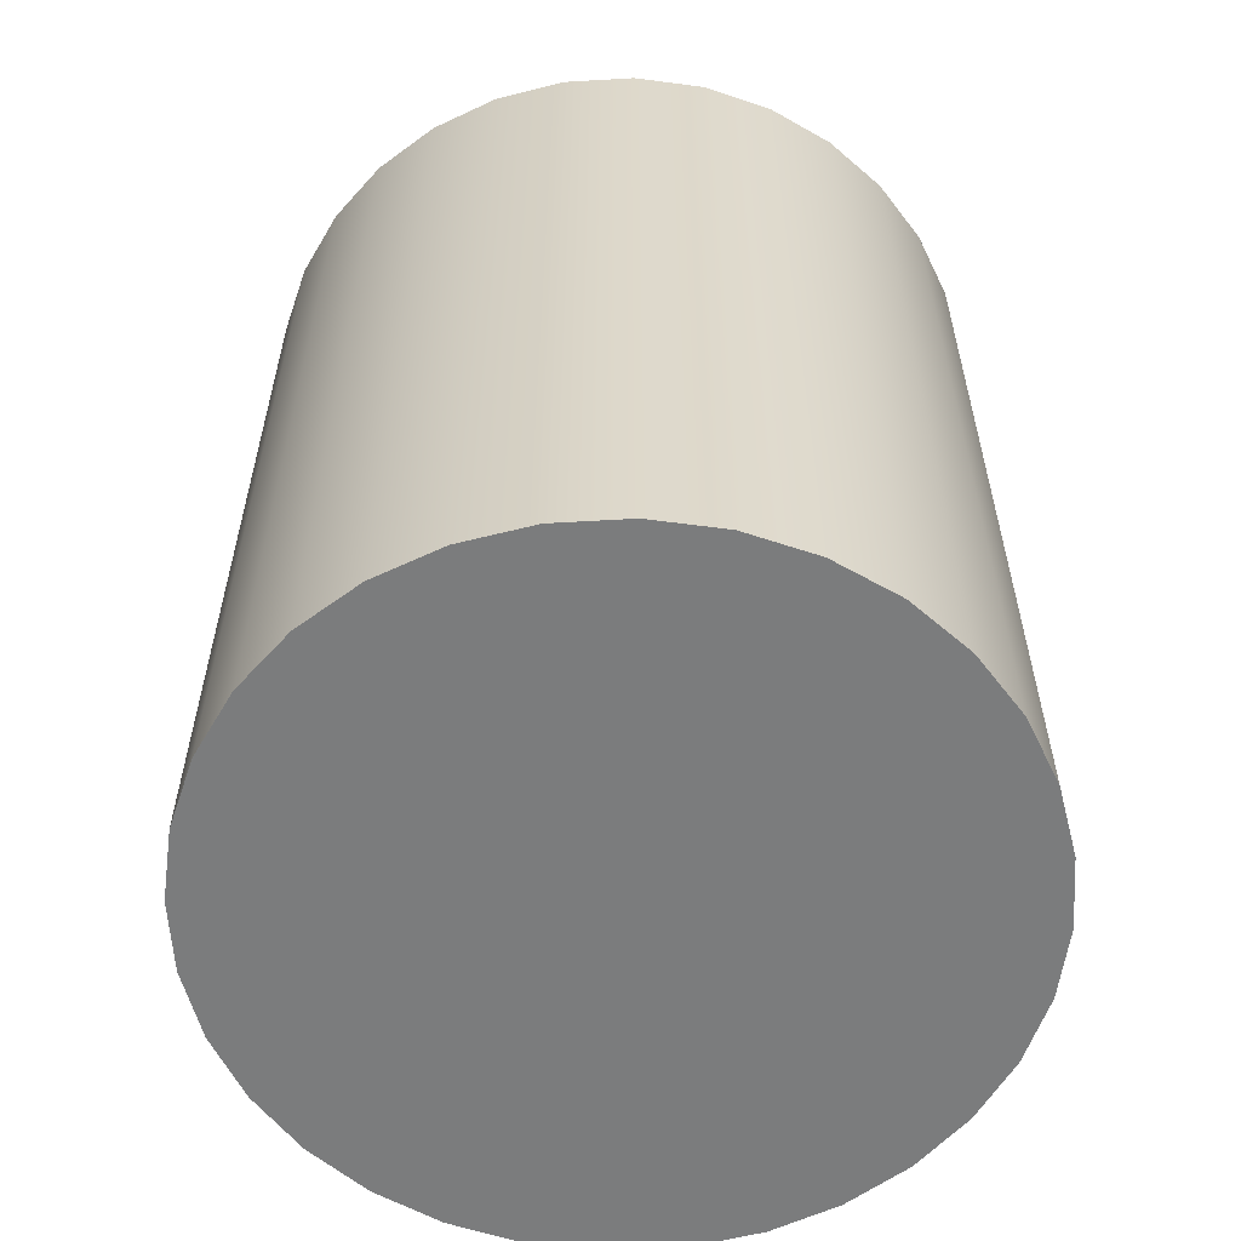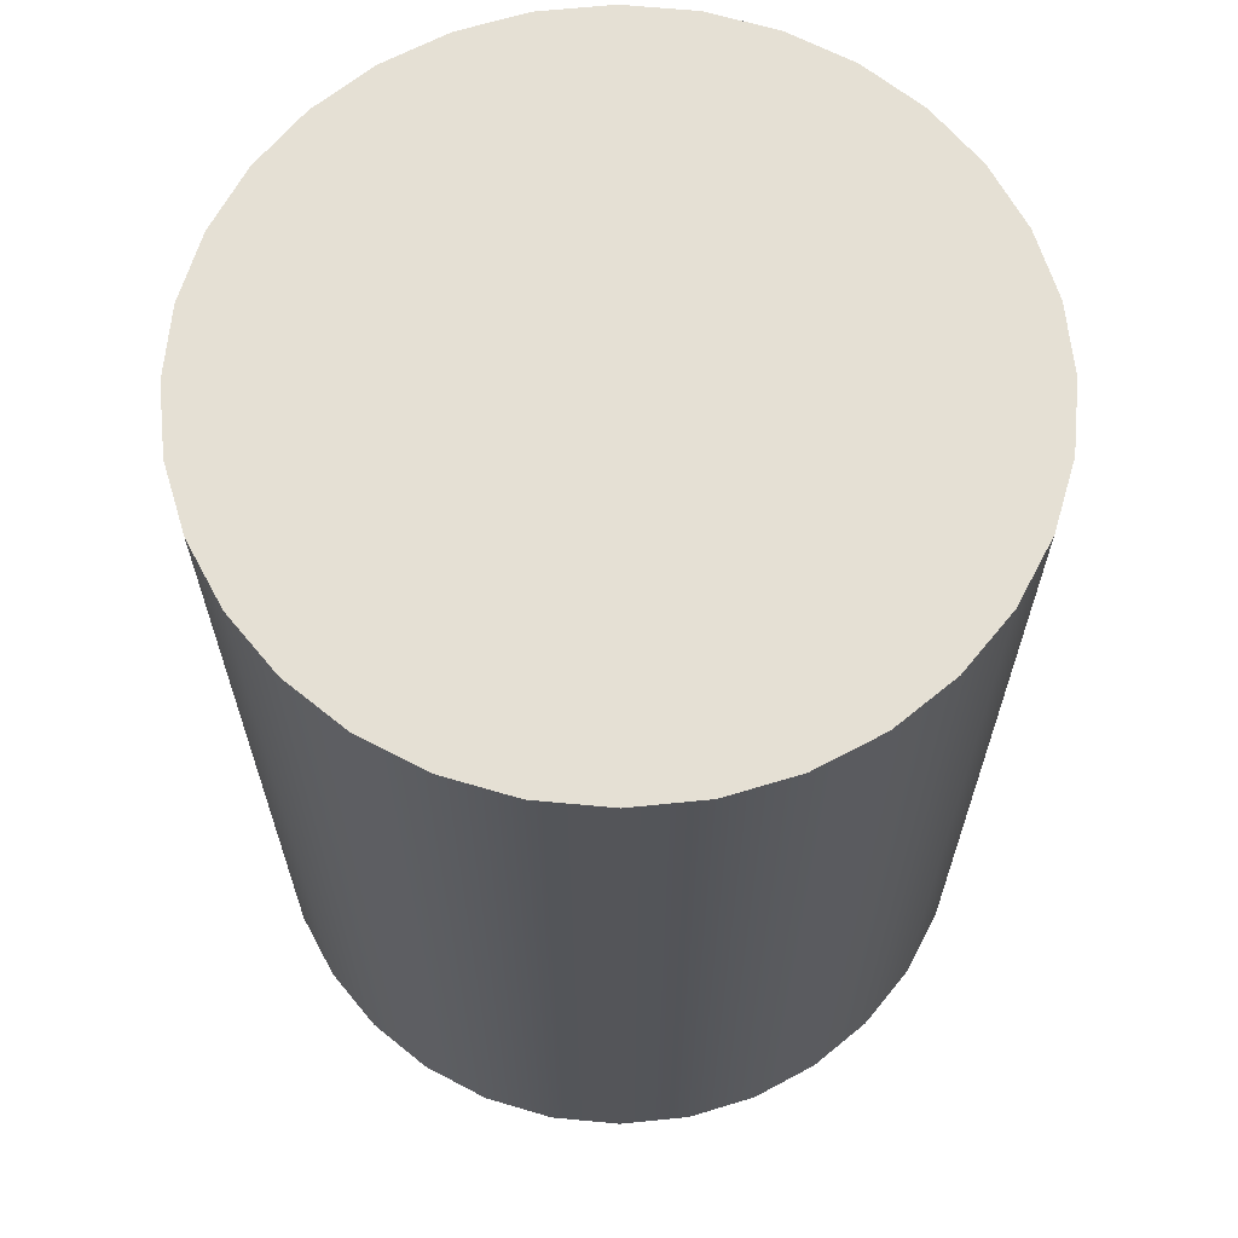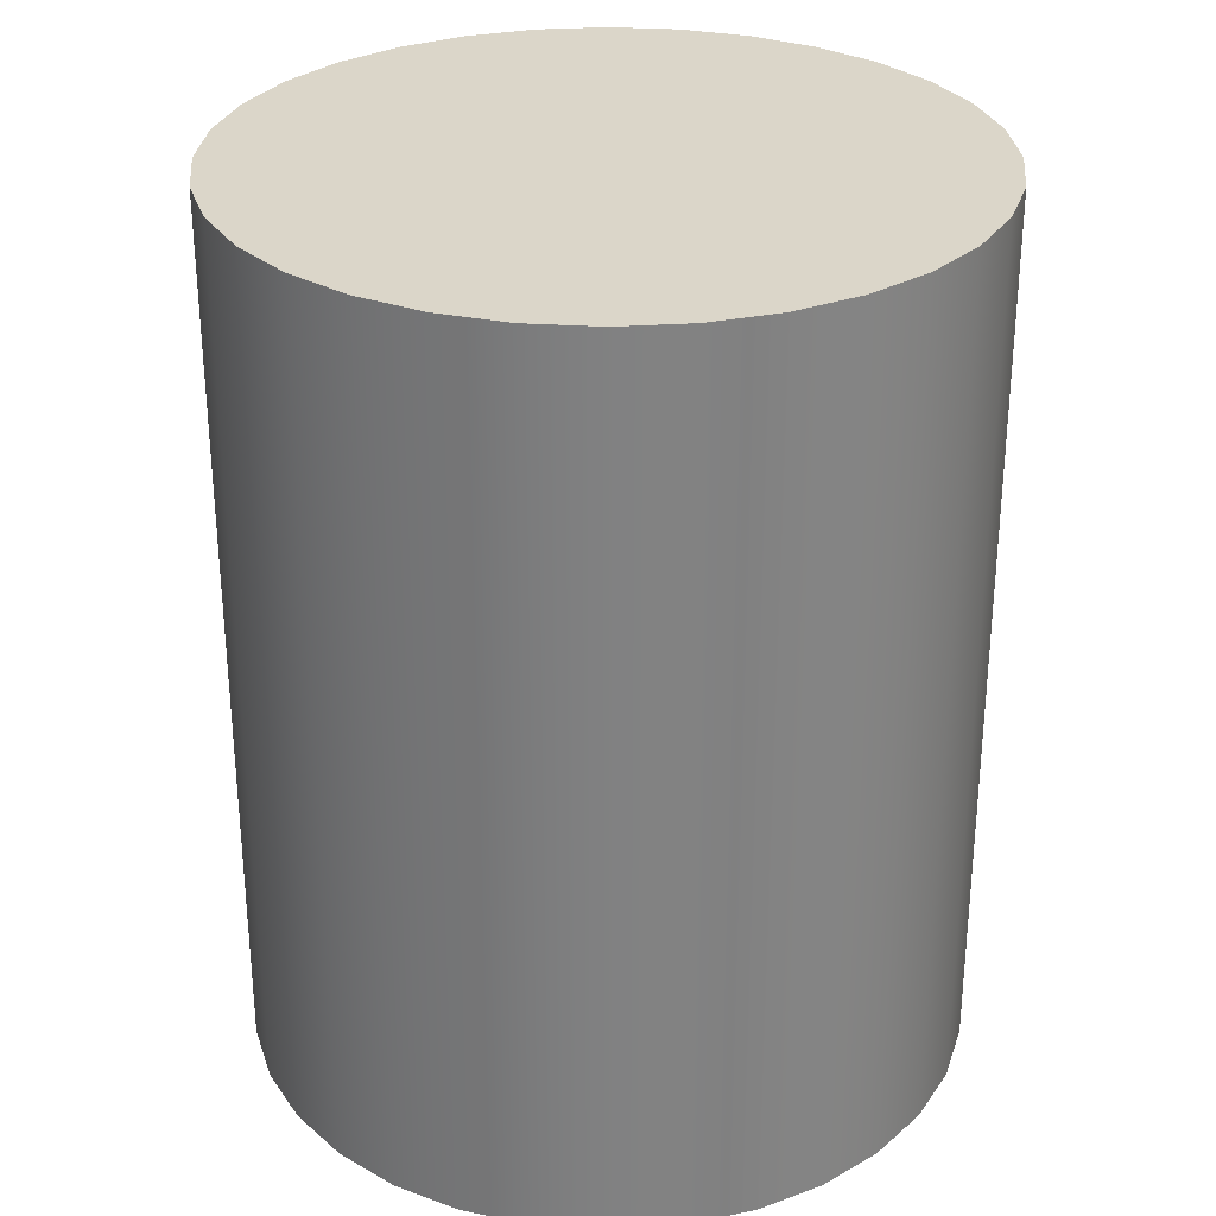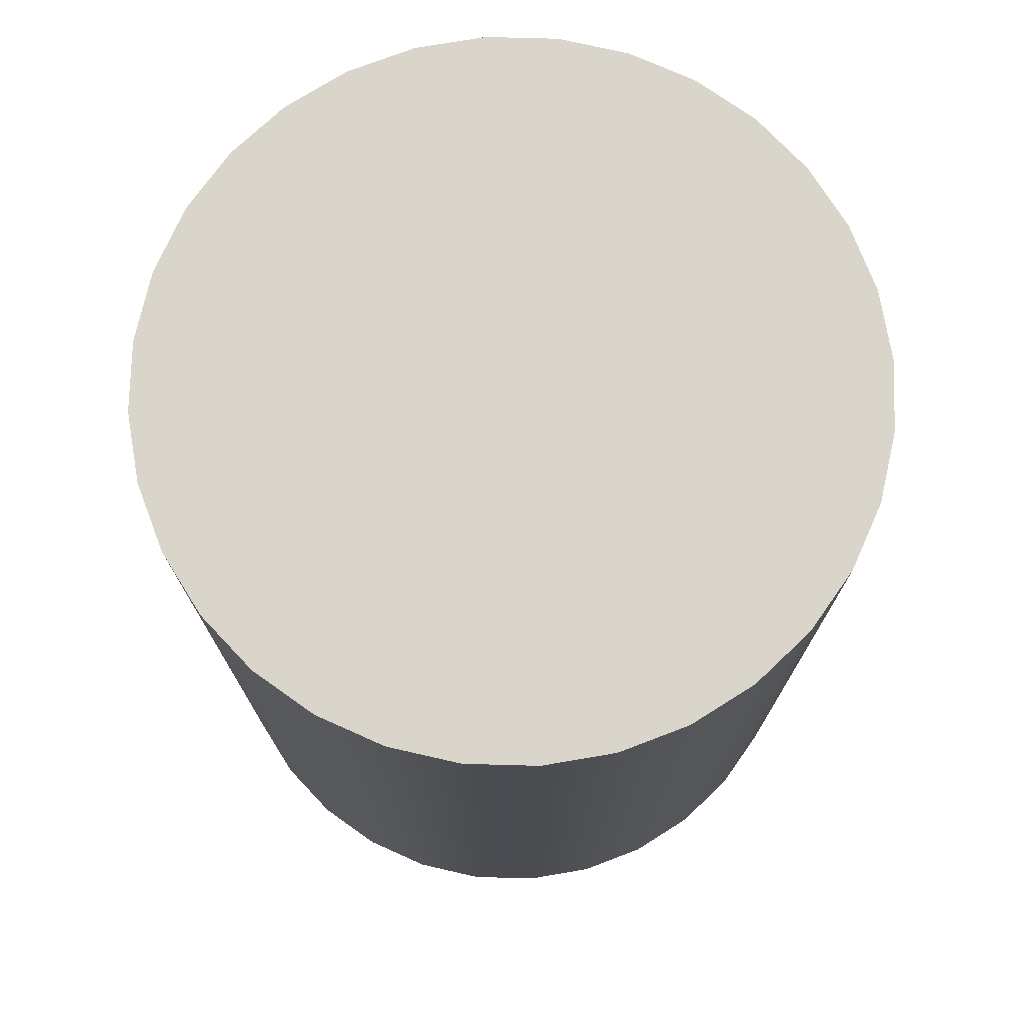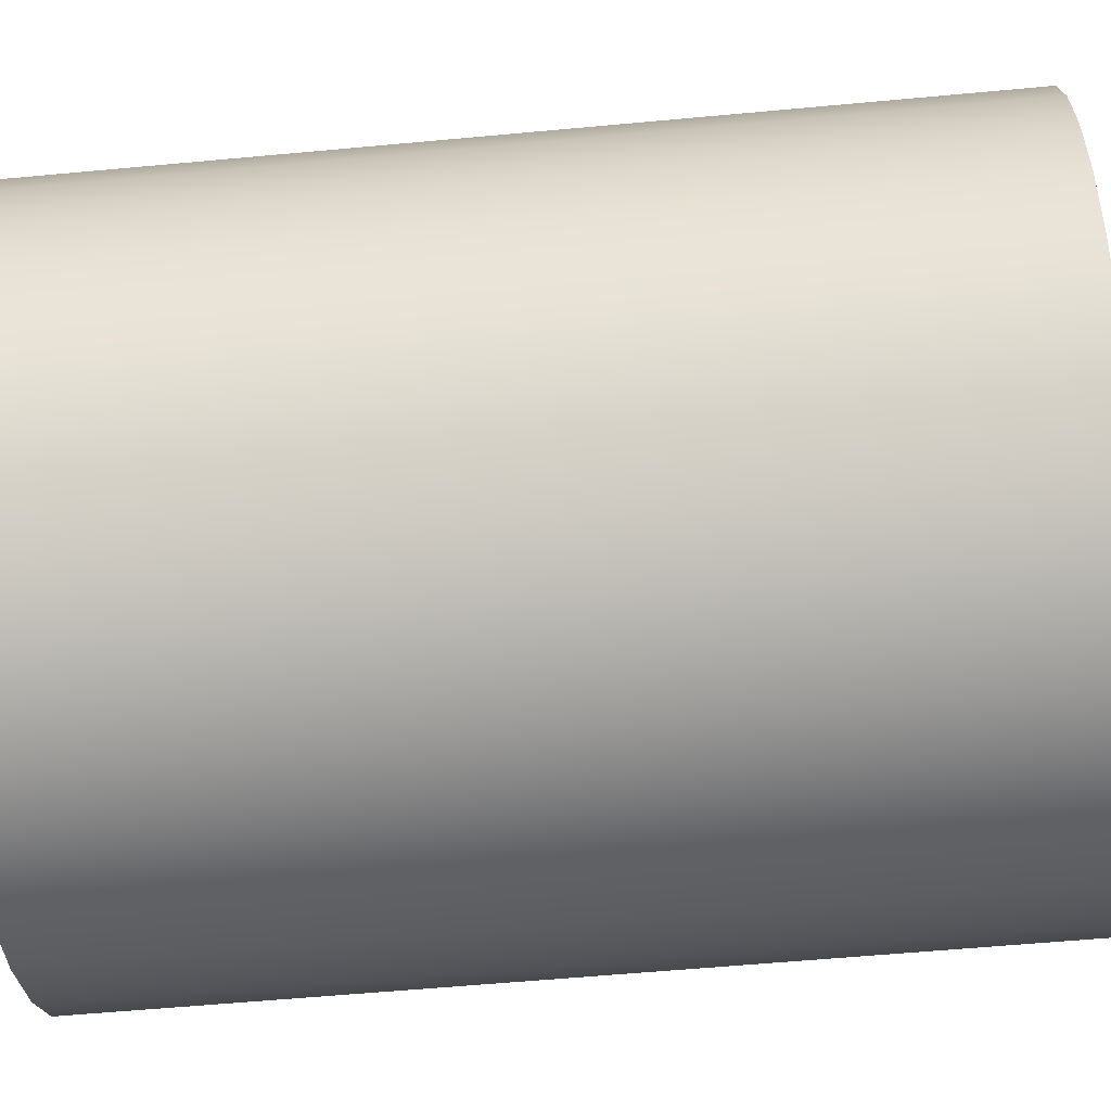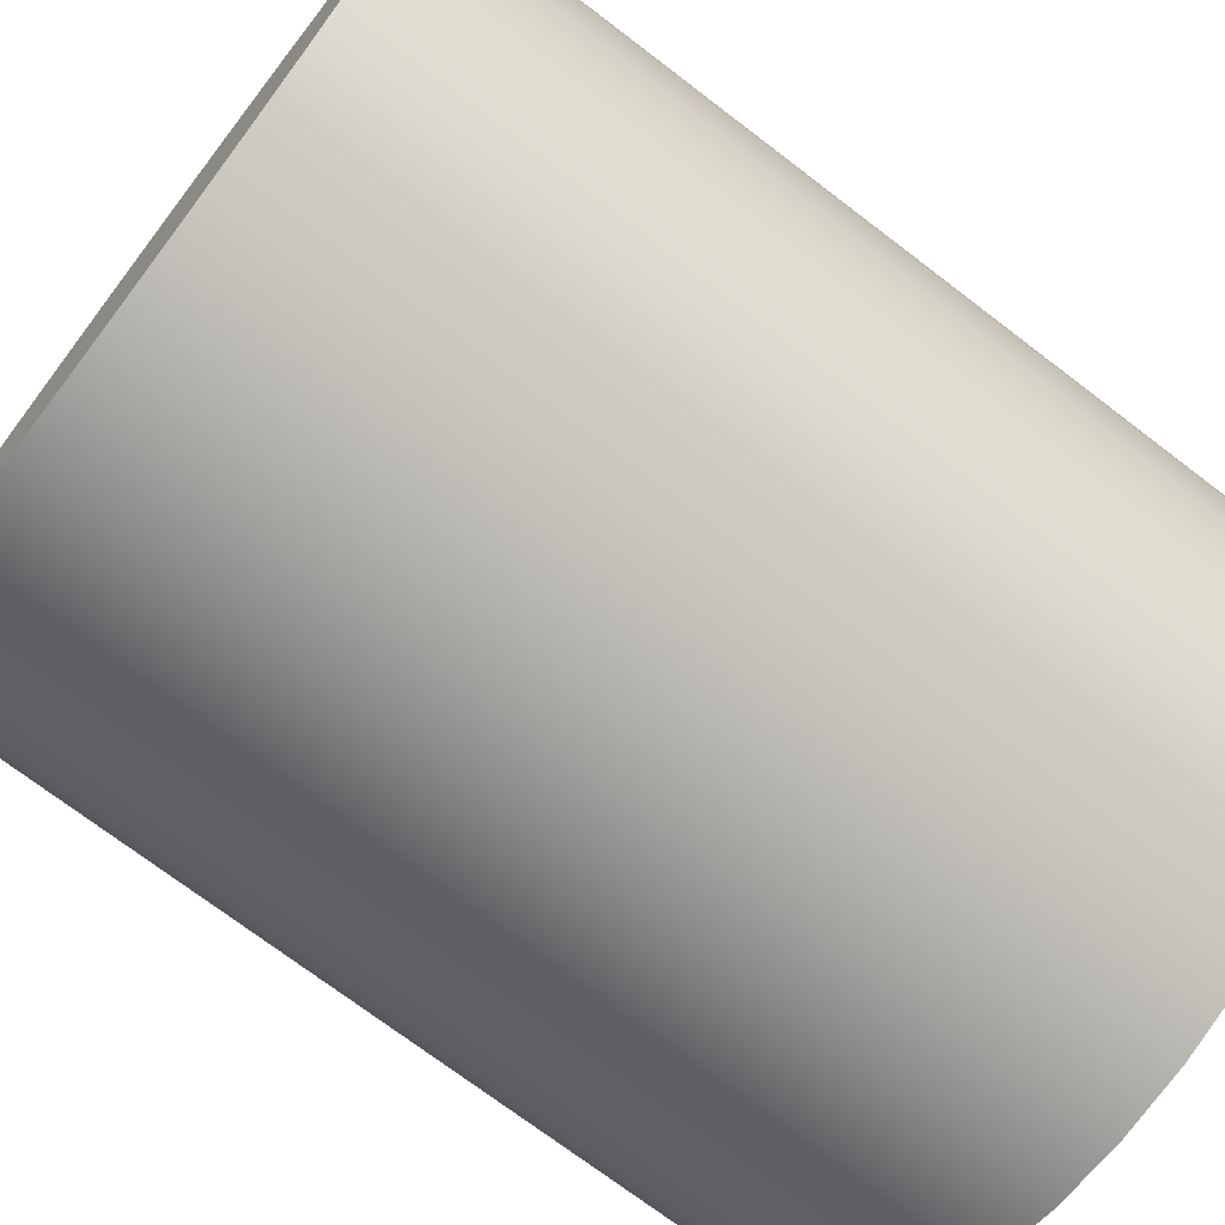
<metadata>
{"format":"obj","ext":"obj","renderer":"f3d","projection":"perspective","resolution":1024,"background":"white","views":[{"elev":-58.7,"azim":42.8,"up":"+Z"},{"elev":65.2,"azim":134.8,"up":"+Z"},{"elev":29.7,"azim":168.7,"up":"+Z"},{"elev":74.7,"azim":-172.8,"up":"+Z"},{"elev":-57.8,"azim":95.5,"up":"+Y"},{"elev":-72.2,"azim":-127.4,"up":"+Y"}]}
</metadata>
<code>
o Cylinder
v -1 0 3.257
v -1 0 4.7
v -0.9808 0.1951 3.257
v -0.9808 0.1951 4.7
v -0.9239 0.3827 3.257
v -0.9239 0.3827 4.7
v -0.8315 0.5556 3.257
v -0.8315 0.5556 4.7
v -0.7071 0.7071 3.257
v -0.7071 0.7071 4.7
v -0.5556 0.8315 3.257
v -0.5556 0.8315 4.7
v -0.3827 0.9239 3.257
v -0.3827 0.9239 4.7
v -0.1951 0.9808 3.257
v -0.1951 0.9808 4.7
v -0 1 3.257
v -0 1 4.7
v 0.1951 0.9808 3.257
v 0.1951 0.9808 4.7
v 0.3827 0.9239 3.257
v 0.3827 0.9239 4.7
v 0.5556 0.8315 3.257
v 0.5556 0.8315 4.7
v 0.7071 0.7071 3.257
v 0.7071 0.7071 4.7
v 0.8315 0.5556 3.257
v 0.8315 0.5556 4.7
v 0.9239 0.3827 3.257
v 0.9239 0.3827 4.7
v 0.9808 0.1951 3.257
v 0.9808 0.1951 4.7
v 1 -0 3.257
v 1 -0 4.7
v 0.9808 -0.1951 3.257
v 0.9808 -0.1951 4.7
v 0.9239 -0.3827 3.257
v 0.9239 -0.3827 4.7
v 0.8315 -0.5556 3.257
v 0.8315 -0.5556 4.7
v 0.7071 -0.7071 3.257
v 0.7071 -0.7071 4.7
v 0.5556 -0.8315 3.257
v 0.5556 -0.8315 4.7
v 0.3827 -0.9239 3.257
v 0.3827 -0.9239 4.7
v 0.1951 -0.9808 3.257
v 0.1951 -0.9808 4.7
v -1e-06 -1 3.257
v -1e-06 -1 4.7
v -0.1951 -0.9808 3.257
v -0.1951 -0.9808 4.7
v -0.3827 -0.9239 3.257
v -0.3827 -0.9239 4.7
v -0.5556 -0.8315 3.257
v -0.5556 -0.8315 4.7
v -0.7071 -0.7071 3.257
v -0.7071 -0.7071 4.7
v -0.8315 -0.5556 3.257
v -0.8315 -0.5556 4.7
v -0.9239 -0.3827 3.257
v -0.9239 -0.3827 4.7
v -0.9808 -0.1951 3.257
v -0.9808 -0.1951 4.7
v -0.9808 0.1951 5.752
v -1 0 5.752
v -0.9239 0.3827 5.752
v -0.8315 0.5556 5.752
v -0.7071 0.7071 5.752
v -0.5556 0.8315 5.752
v -0.3827 0.9239 5.752
v -0.1951 0.9808 5.752
v -0 1 5.752
v 0.1951 0.9808 5.752
v 0.3827 0.9239 5.752
v 0.5556 0.8315 5.752
v 0.7071 0.7071 5.752
v 0.8315 0.5556 5.752
v 0.9239 0.3827 5.752
v 0.9808 0.1951 5.752
v 1 -0 5.752
v 0.9808 -0.1951 5.752
v 0.9239 -0.3827 5.752
v 0.8315 -0.5556 5.752
v 0.7071 -0.7071 5.752
v 0.5556 -0.8315 5.752
v 0.3827 -0.9239 5.752
v 0.1951 -0.9808 5.752
v -1e-06 -1 5.752
v -0.1951 -0.9808 5.752
v -0.3827 -0.9239 5.752
v -0.5556 -0.8315 5.752
v -0.7071 -0.7071 5.752
v -0.8315 -0.5556 5.752
v -0.9239 -0.3827 5.752
v -0.9808 -0.1951 5.752
v -1 0 3.257
v -0.9808 0.1951 3.257
v -0.9239 0.3827 3.257
v -0.8315 0.5556 3.257
v -0.7071 0.7071 3.257
v -0.5556 0.8315 3.257
v -0.3827 0.9239 3.257
v -0.1951 0.9808 3.257
v -0 1 3.257
v 0.1951 0.9808 3.257
v 0.3827 0.9239 3.257
v 0.5556 0.8315 3.257
v 0.7071 0.7071 3.257
v 0.8315 0.5556 3.257
v 0.9239 0.3827 3.257
v 0.9808 0.1951 3.257
v 1 -0 3.257
v 0.9808 -0.1951 3.257
v 0.9239 -0.3827 3.257
v 0.8315 -0.5556 3.257
v 0.7071 -0.7071 3.257
v 0.5556 -0.8315 3.257
v 0.3827 -0.9239 3.257
v 0.1951 -0.9808 3.257
v -1e-06 -1 3.257
v -0.1951 -0.9808 3.257
v -0.3827 -0.9239 3.257
v -0.5556 -0.8315 3.257
v -0.7071 -0.7071 3.257
v -0.8315 -0.5556 3.257
v -0.9239 -0.3827 3.257
v -0.9808 -0.1951 3.257
v -0.9808 0.1951 5.752
v -1 0 5.752
v -0.9239 0.3827 5.752
v -0.8315 0.5556 5.752
v -0.7071 0.7071 5.752
v -0.5556 0.8315 5.752
v -0.3827 0.9239 5.752
v -0.1951 0.9808 5.752
v -0 1 5.752
v 0.1951 0.9808 5.752
v 0.3827 0.9239 5.752
v 0.5556 0.8315 5.752
v 0.7071 0.7071 5.752
v 0.8315 0.5556 5.752
v 0.9239 0.3827 5.752
v 0.9808 0.1951 5.752
v 1 -0 5.752
v 0.9808 -0.1951 5.752
v 0.9239 -0.3827 5.752
v 0.8315 -0.5556 5.752
v 0.7071 -0.7071 5.752
v 0.5556 -0.8315 5.752
v 0.3827 -0.9239 5.752
v 0.1951 -0.9808 5.752
v -1e-06 -1 5.752
v -0.1951 -0.9808 5.752
v -0.3827 -0.9239 5.752
v -0.5556 -0.8315 5.752
v -0.7071 -0.7071 5.752
v -0.8315 -0.5556 5.752
v -0.9239 -0.3827 5.752
v -0.9808 -0.1951 5.752
f 2 98 97
f 4 99 98
f 6 100 99
f 8 101 100
f 10 102 101
f 12 103 102
f 14 104 103
f 16 105 104
f 18 106 105
f 20 107 106
f 22 108 107
f 24 109 108
f 26 110 109
f 28 111 110
f 30 112 111
f 32 113 112
f 34 114 113
f 36 115 114
f 38 116 115
f 40 117 116
f 42 118 117
f 44 119 118
f 46 120 119
f 48 121 120
f 50 122 121
f 52 123 122
f 54 124 123
f 56 125 124
f 58 126 125
f 60 127 126
f 6 132 8
f 62 128 127
f 64 97 128
f 31 47 15
f 147 139 155
f 24 77 26
f 42 86 44
f 60 95 62
f 16 73 18
f 34 82 36
f 52 91 54
f 8 69 10
f 26 78 28
f 44 87 46
f 62 96 64
f 18 74 20
f 36 83 38
f 54 92 56
f 10 70 12
f 28 79 30
f 46 88 48
f 2 65 4
f 64 66 2
f 20 75 22
f 38 84 40
f 56 93 58
f 12 71 14
f 30 80 32
f 48 89 50
f 4 67 6
f 22 76 24
f 40 85 42
f 58 94 60
f 14 72 16
f 32 81 34
f 50 90 52
f 2 4 98
f 4 6 99
f 6 8 100
f 8 10 101
f 10 12 102
f 12 14 103
f 14 16 104
f 16 18 105
f 18 20 106
f 20 22 107
f 22 24 108
f 24 26 109
f 26 28 110
f 28 30 111
f 30 32 112
f 32 34 113
f 34 36 114
f 36 38 115
f 38 40 116
f 40 42 117
f 42 44 118
f 44 46 119
f 46 48 120
f 48 50 121
f 50 52 122
f 52 54 123
f 54 56 124
f 56 58 125
f 58 60 126
f 60 62 127
f 6 67 132
f 62 64 128
f 64 2 97
f 63 1 3
f 3 5 7
f 7 9 11
f 11 13 7
f 15 17 19
f 19 21 15
f 23 25 31
f 27 29 31
f 31 33 35
f 35 37 39
f 39 41 43
f 43 45 47
f 47 49 51
f 51 53 55
f 55 57 63
f 59 61 63
f 63 3 15
f 7 13 15
f 15 21 23
f 25 27 31
f 31 35 47
f 39 43 47
f 47 51 63
f 57 59 63
f 3 7 15
f 15 23 31
f 35 39 47
f 51 55 63
f 63 15 47
f 131 129 130
f 130 160 131
f 159 158 157
f 157 156 155
f 155 154 153
f 153 152 155
f 151 150 147
f 149 148 147
f 147 146 145
f 145 144 143
f 143 142 141
f 141 140 139
f 139 138 137
f 137 136 139
f 135 134 133
f 133 68 131
f 131 160 159
f 159 157 131
f 155 152 151
f 150 149 147
f 147 145 139
f 143 141 139
f 139 136 135
f 135 133 139
f 131 157 155
f 155 151 147
f 145 143 139
f 139 133 131
f 131 155 139
f 24 76 77
f 42 85 86
f 60 94 95
f 16 72 73
f 34 81 82
f 52 90 91
f 8 132 69
f 26 77 78
f 44 86 87
f 62 95 96
f 18 73 74
f 36 82 83
f 54 91 92
f 10 69 70
f 28 78 79
f 46 87 88
f 2 66 65
f 64 96 66
f 20 74 75
f 38 83 84
f 56 92 93
f 12 70 71
f 30 79 80
f 48 88 89
f 4 65 67
f 22 75 76
f 40 84 85
f 58 93 94
f 14 71 72
f 32 80 81
f 50 89 90

</code>
